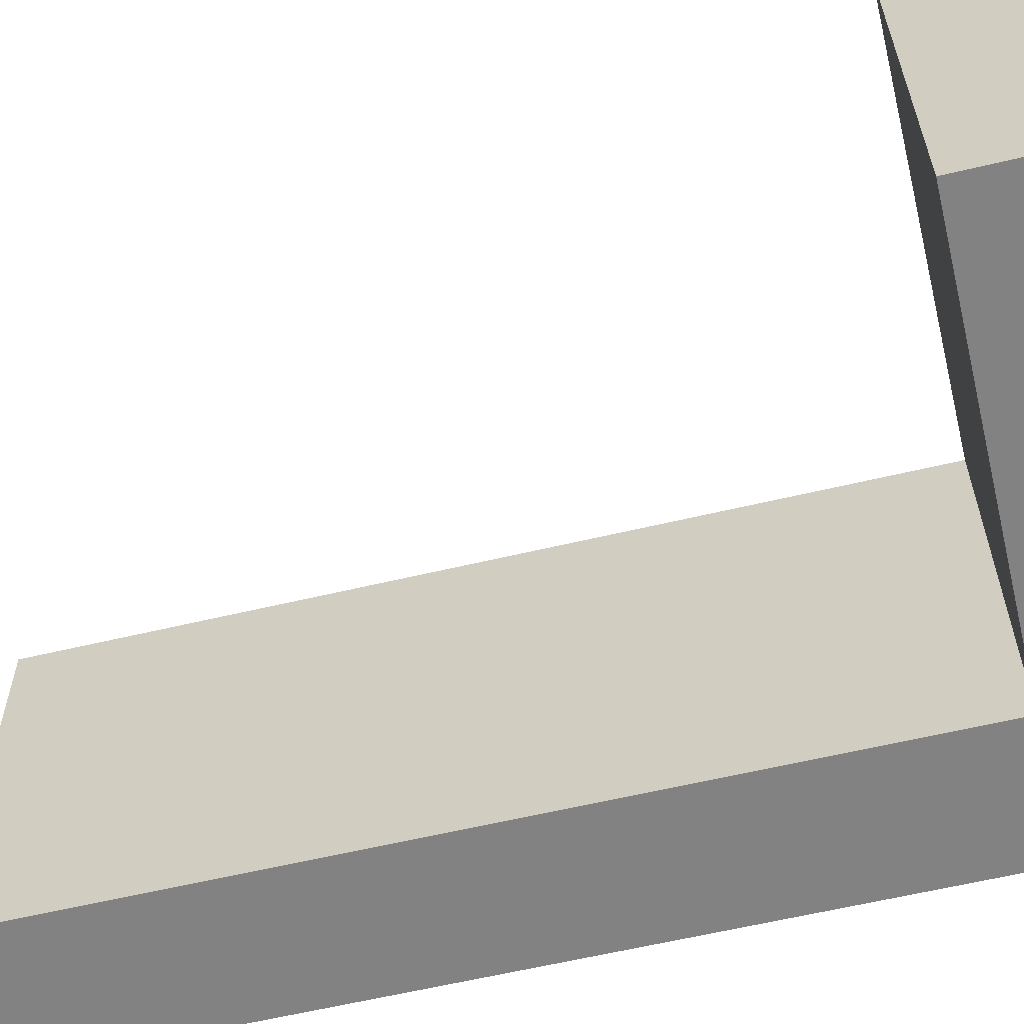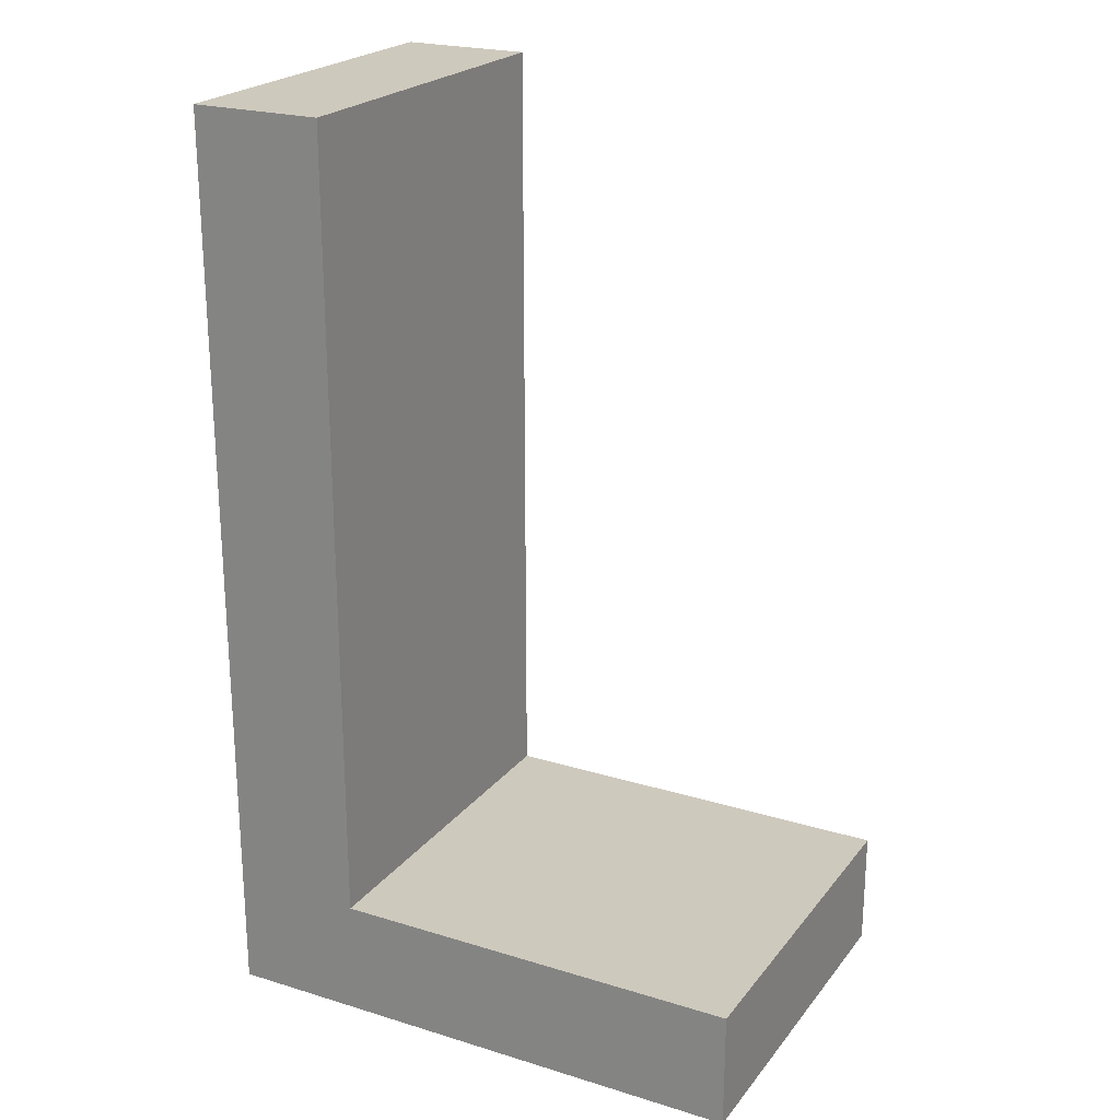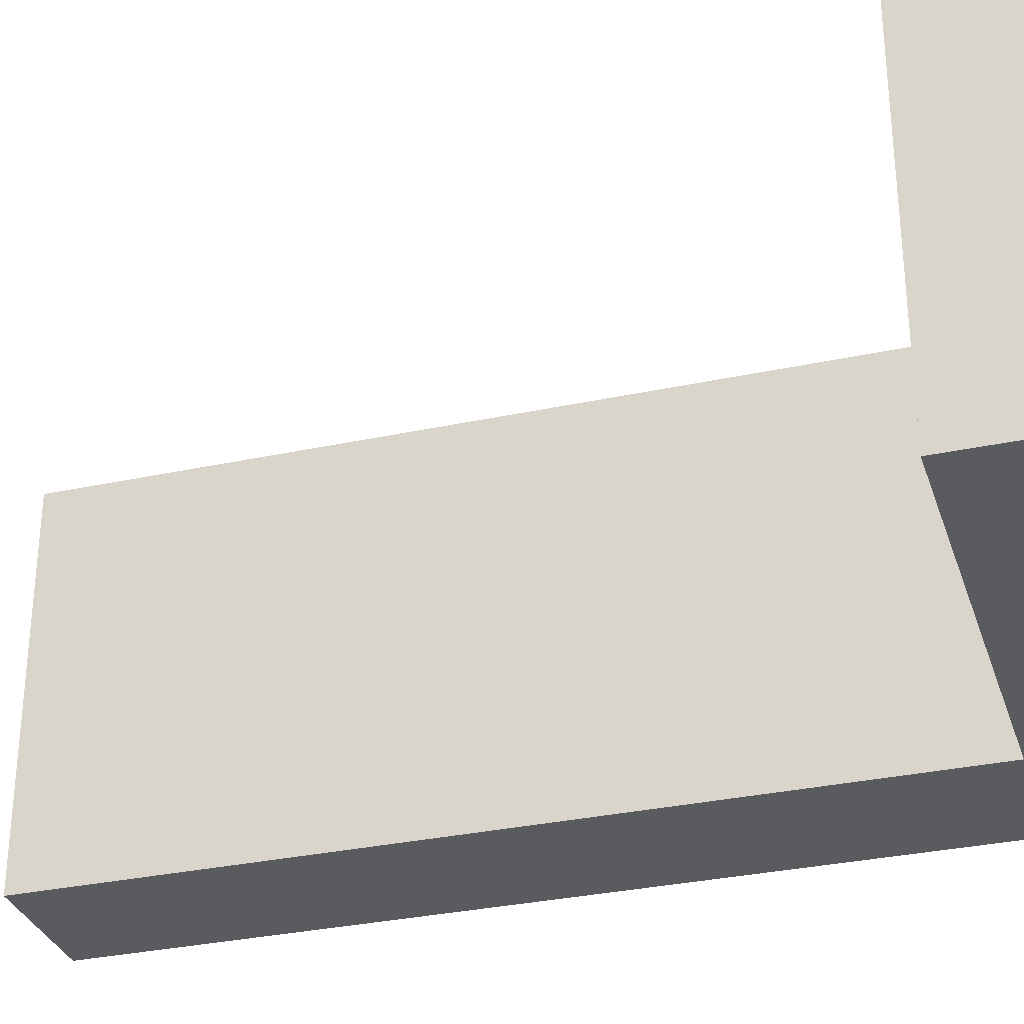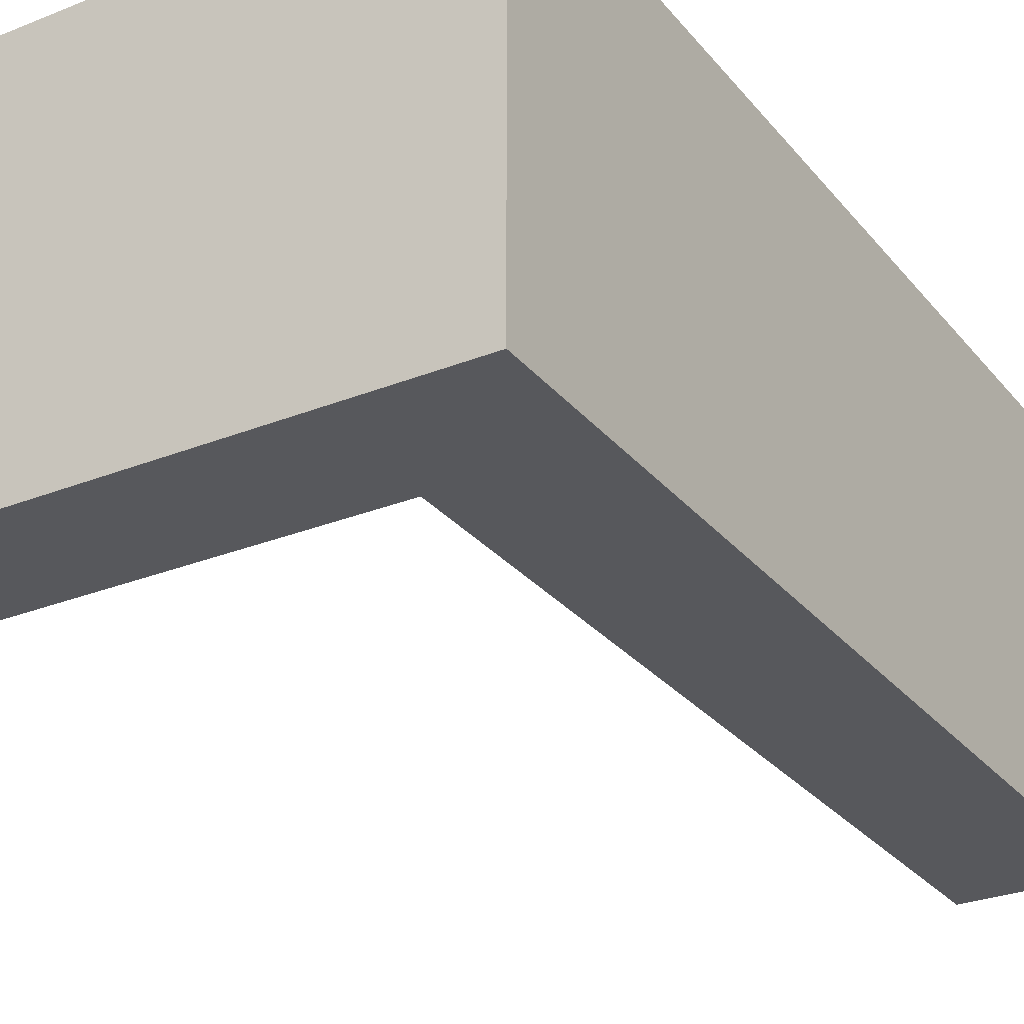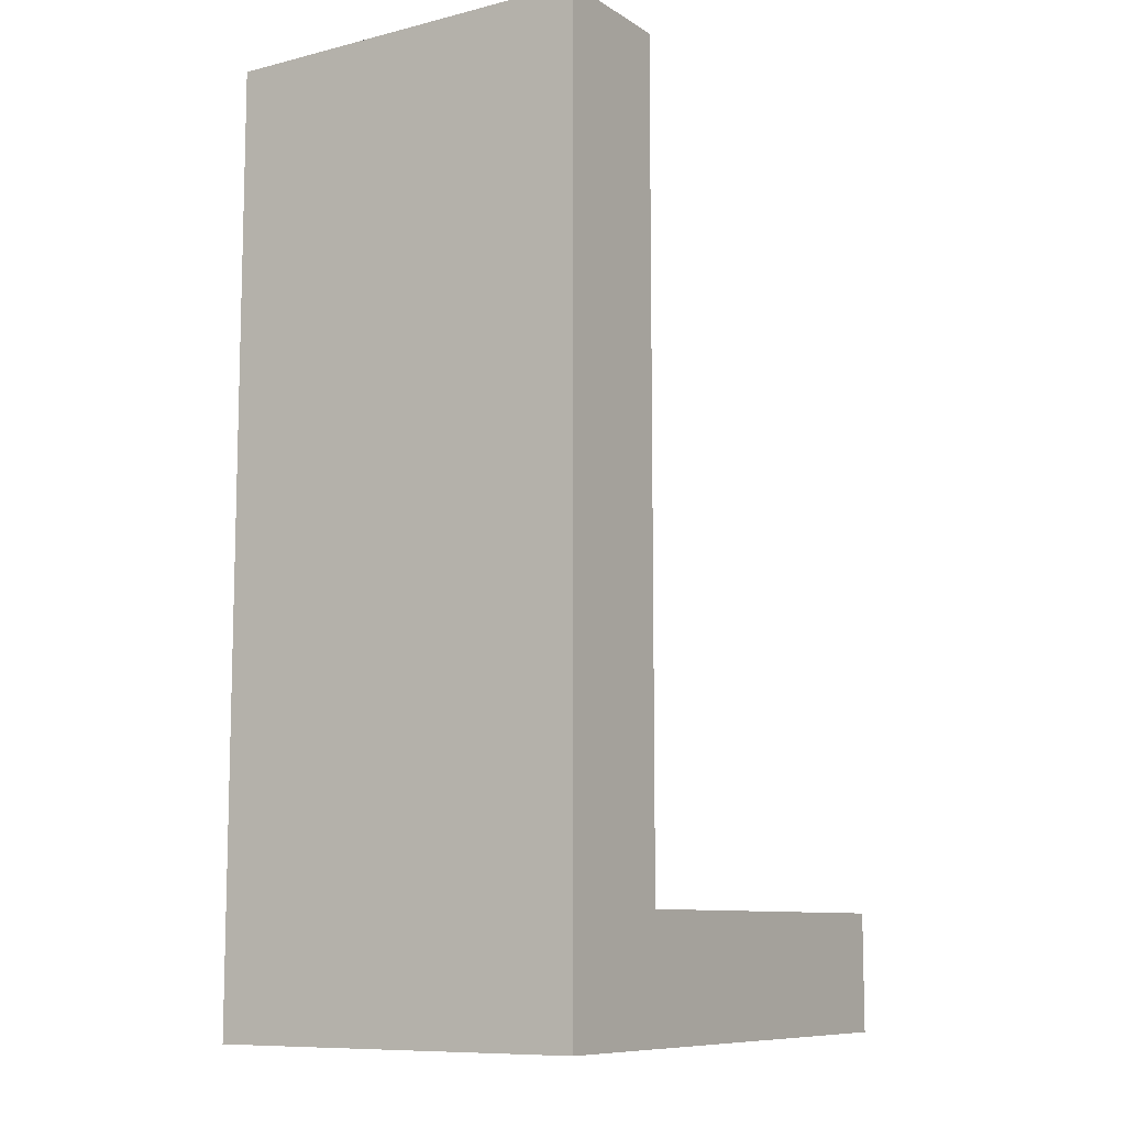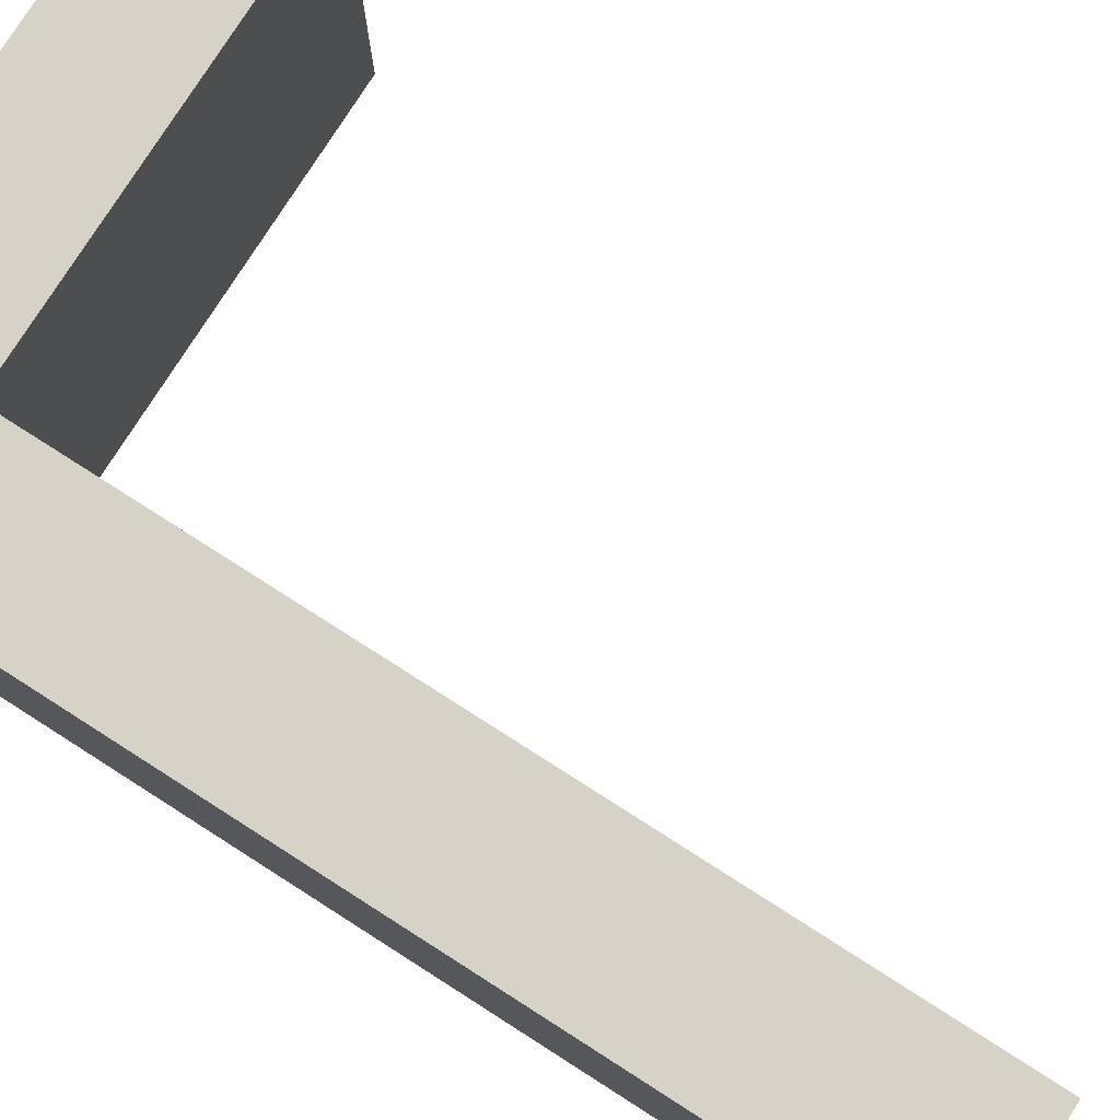
<metadata>
{"format":"obj","ext":"obj","renderer":"f3d","projection":"perspective","resolution":1024,"background":"white","views":[{"elev":-60.7,"azim":103.7,"up":"+Y"},{"elev":22.7,"azim":27.8,"up":"+Z"},{"elev":-32.1,"azim":106.9,"up":"+Y"},{"elev":-28.4,"azim":-148.9,"up":"+Y"},{"elev":-9.6,"azim":-57.1,"up":"+Z"},{"elev":78.6,"azim":-57.5,"up":"+Y"}]}
</metadata>
<code>
g LetterSign_L
v -0.3382 0.2789 0
v -0.1409 0.2789 1.373
v -0.3382 0.2789 1.373
v -0.1409 0.2789 0.1771
v 0.4791 0.2789 0.1771
v 0.4791 0.2789 0
v -0.3382 -0.2789 0
v -0.3382 -0.2789 1.373
v -0.1409 -0.2789 1.373
v -0.1409 -0.2789 0.1771
v 0.4791 -0.2789 0.1771
v 0.4791 -0.2789 0
v -0.1409 0.2789 1.373
v -0.1409 -0.2789 1.373
v -0.3382 -0.2789 1.373
v -0.3382 0.2789 1.373
v 0.4791 0.2789 0.1771
v 0.4791 -0.2789 0.1771
v -0.1409 -0.2789 0.1771
v -0.1409 0.2789 0.1771
v -0.3382 0.2789 1.373
v -0.3382 -0.2789 1.373
v -0.3382 -0.2789 0
v -0.3382 0.2789 0
v 0.4791 0.2789 0
v 0.4791 -0.2789 0
v 0.4791 -0.2789 0.1771
v 0.4791 0.2789 0.1771
v -0.1409 0.2789 0.1771
v -0.1409 -0.2789 0.1771
v -0.1409 -0.2789 1.373
v -0.1409 0.2789 1.373
v -0.3382 0.2789 0
v -0.3382 -0.2789 0
v 0.4791 -0.2789 0
v 0.4791 0.2789 0
g LetterSign_L_0
f 3 2 1
f 2 4 1
f 4 5 1
f 5 6 1
f 9 8 7
f 10 9 7
f 11 10 7
f 12 11 7
f 15 14 13
f 16 15 13
f 19 18 17
f 20 19 17
f 23 22 21
f 24 23 21
f 27 26 25
f 28 27 25
f 31 30 29
f 32 31 29
f 35 34 33
f 36 35 33

</code>
